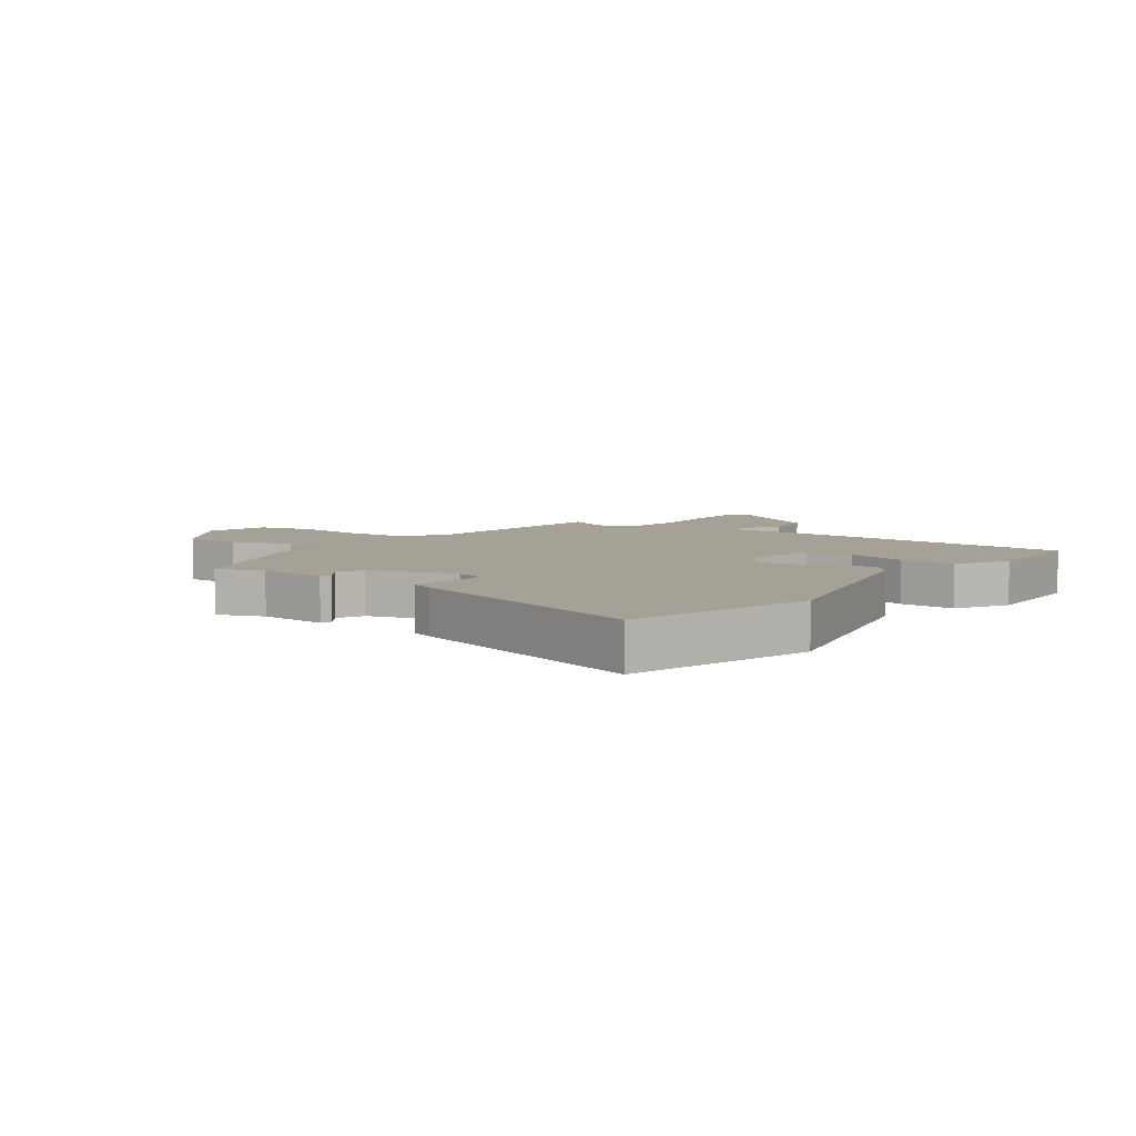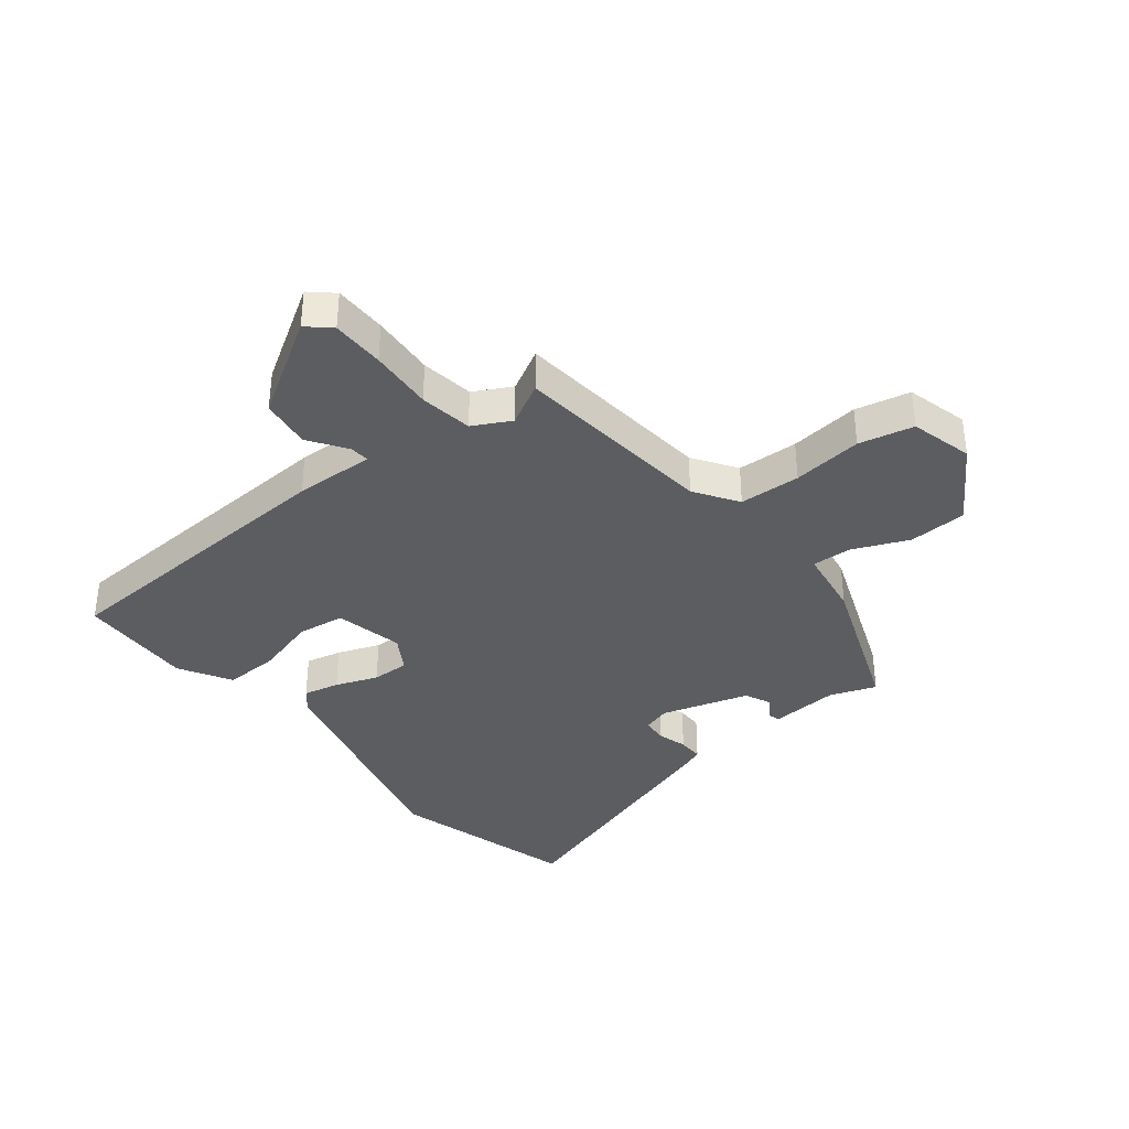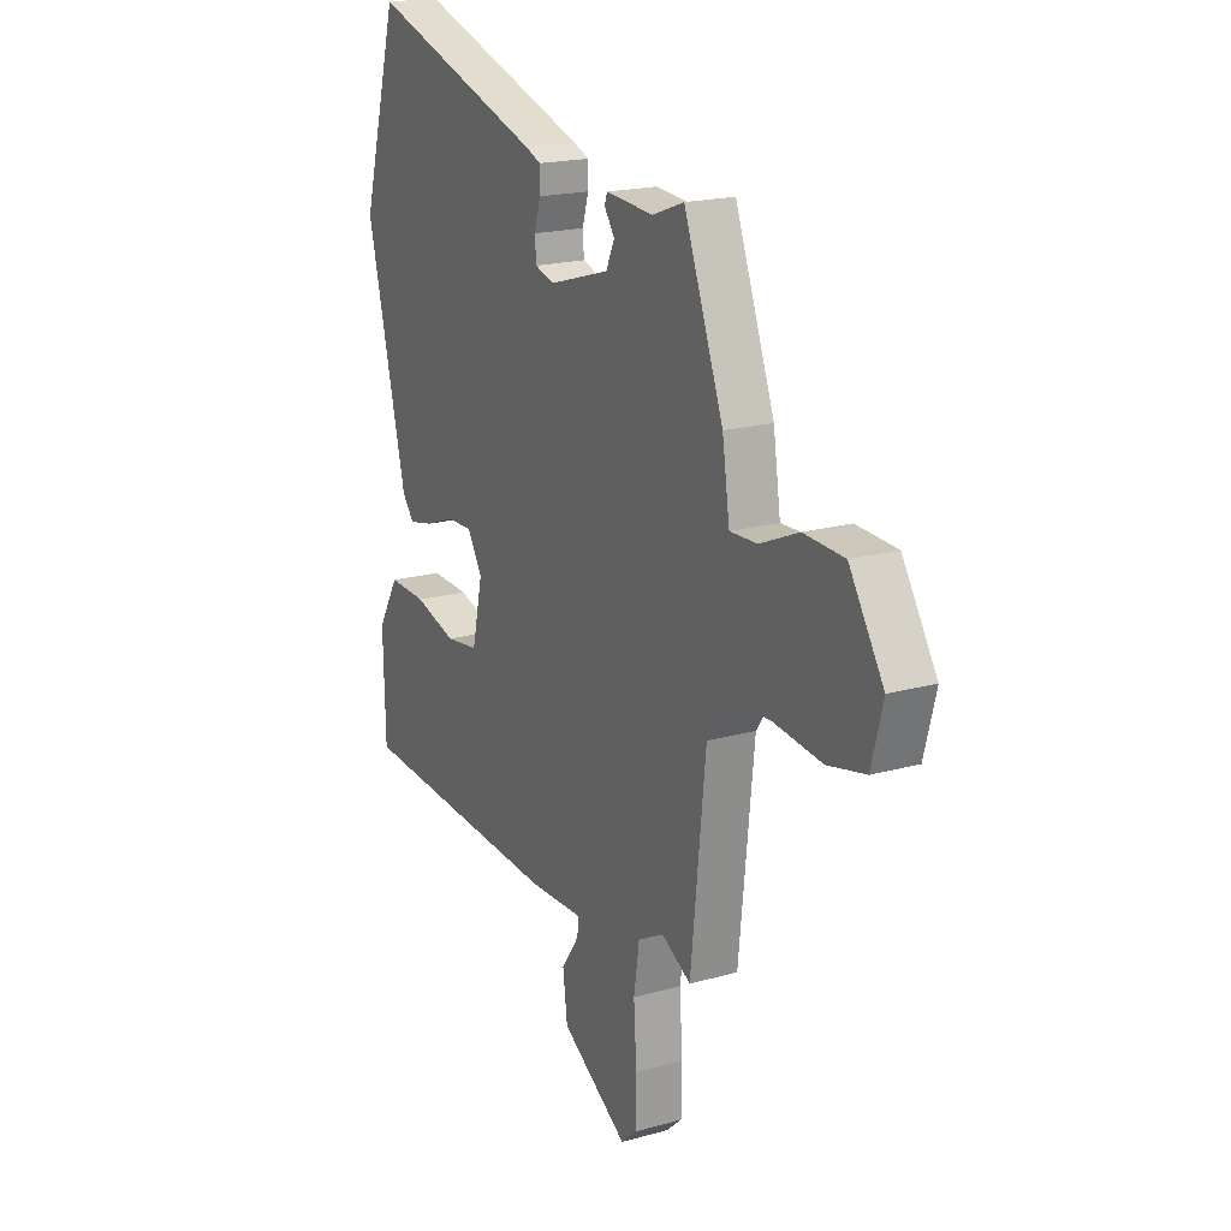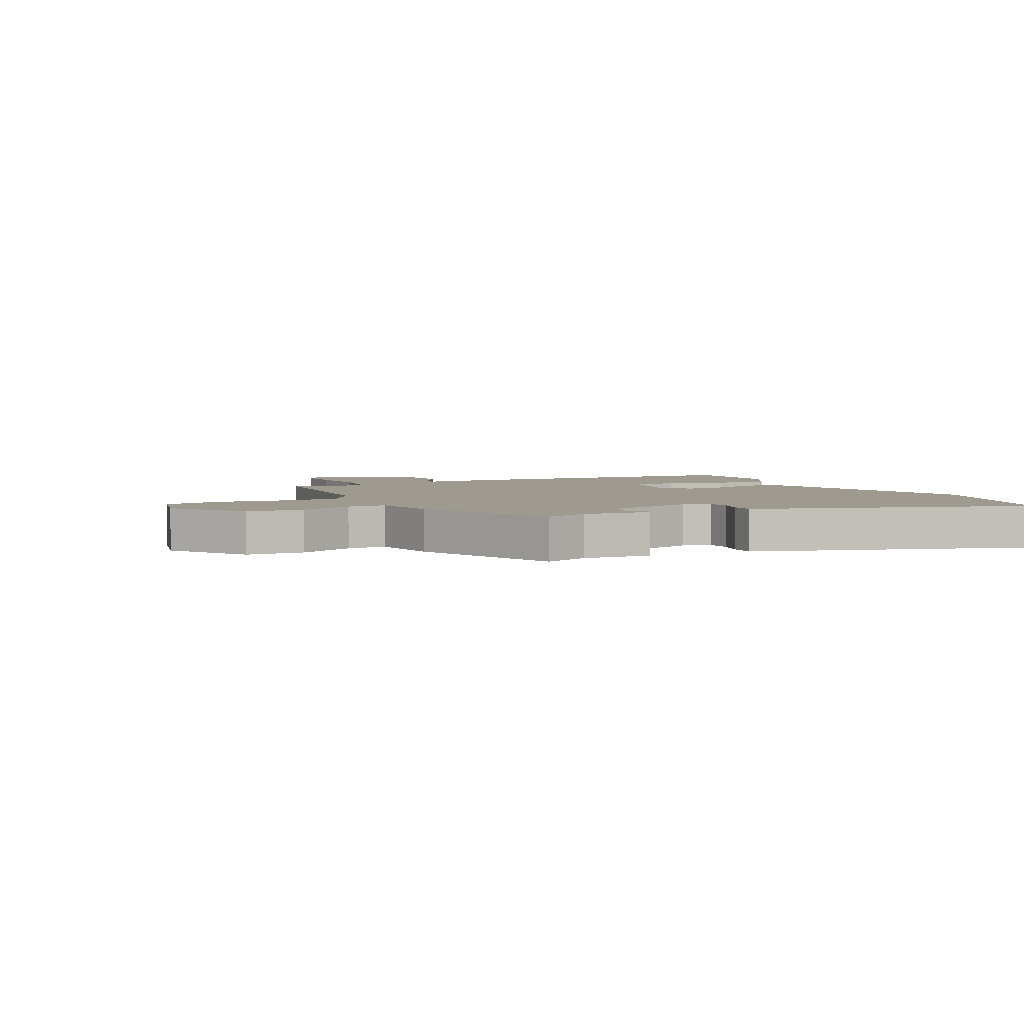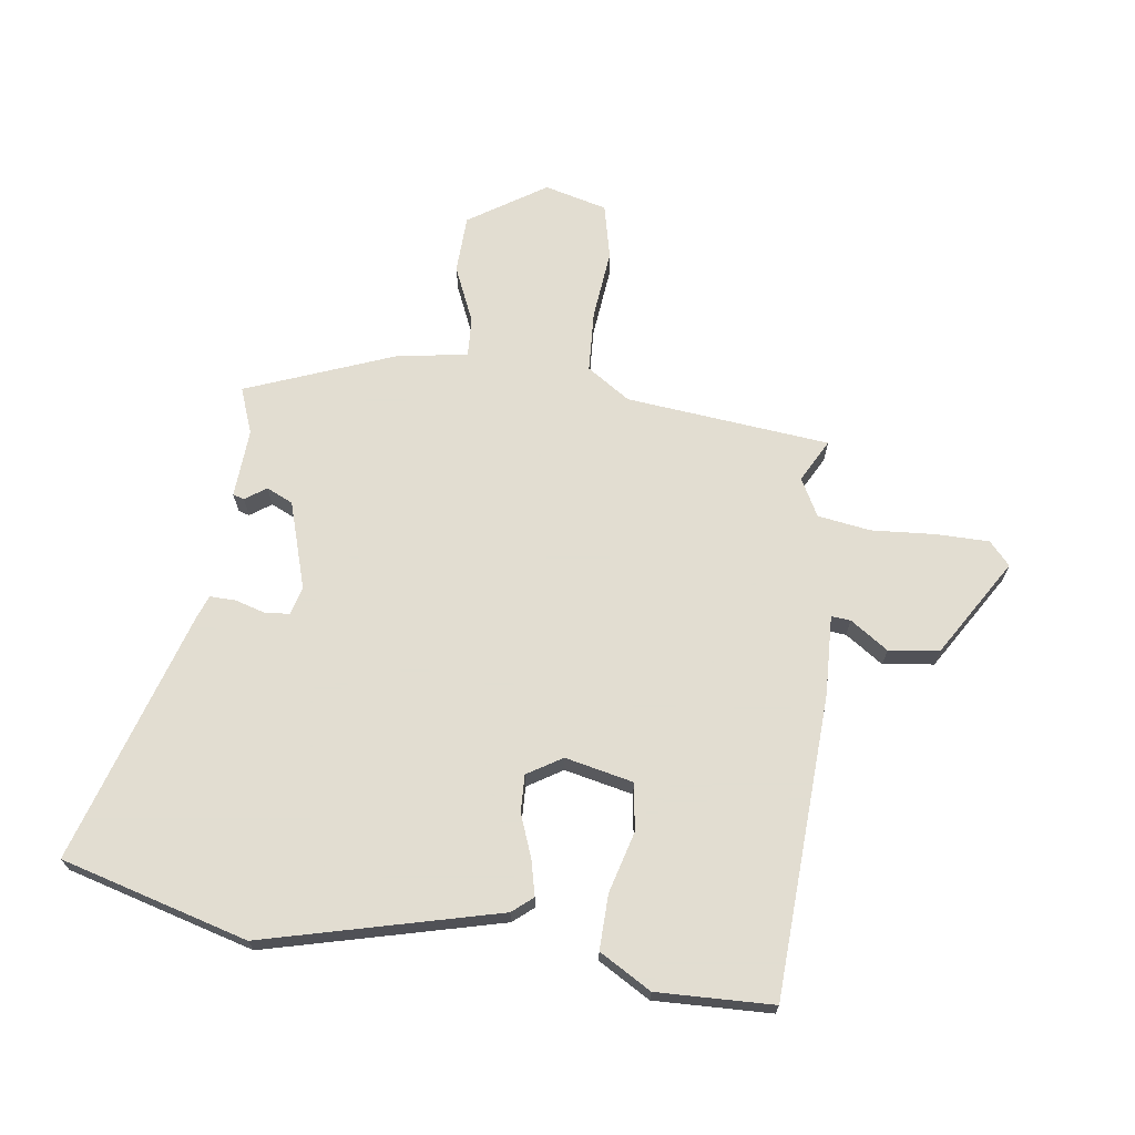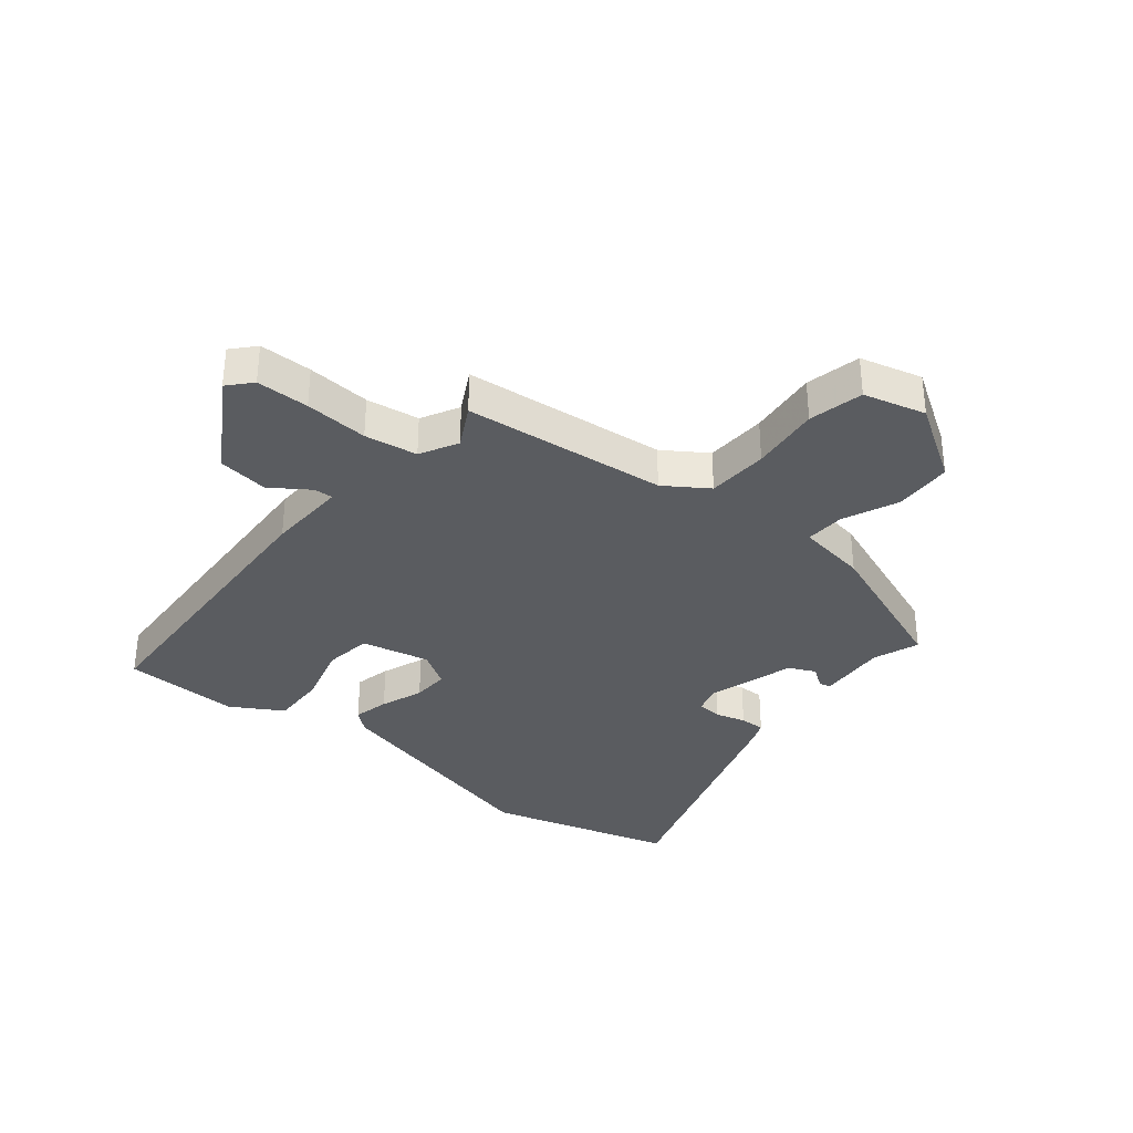
<metadata>
{"format":"obj","ext":"obj","renderer":"f3d","projection":"perspective","resolution":1024,"background":"white","views":[{"elev":6.1,"azim":35.6,"up":"+Y"},{"elev":-37.0,"azim":-141.6,"up":"+Y"},{"elev":19.1,"azim":-117.9,"up":"+Z"},{"elev":3.8,"azim":-27.1,"up":"+Y"},{"elev":68.6,"azim":97.5,"up":"+Y"},{"elev":-34.3,"azim":-129.2,"up":"+Y"}]}
</metadata>
<code>
v 0.462 0.07 0.634
v 0.552 0.07 0.317
v 0.454 0.07 -0.082
v 0.425 0.07 -0.117
v 0.364 0.07 -0.103
v 0.292 0.07 -0.076
v 0.229 0.07 -0.074
v 0.193 0.07 -0.133
v 0.219 0.07 -0.249
v 0.3 0.07 -0.26
v 0.403 0.07 -0.231
v 0.497 0.07 -0.228
v 0.549 0.07 -0.316
v 0.544 0.07 -0.514
v 0.032 0.07 -0.541
v -0.104 0.07 -0.536
v -0.101 0.07 -0.569
v -0.057 0.07 -0.633
v -0.068 0.07 -0.719
v -0.232 0.07 -0.821
v -0.271 0.07 -0.786
v -0.272 0.07 -0.696
v -0.265 0.07 -0.588
v -0.279 0.07 -0.498
v -0.343 0.07 -0.464
v -0.415 0.07 -0.503
v -0.452 0.07 -0.157
v -0.501 0.07 -0.084
v -0.605 0.07 -0.079
v -0.724 0.07 -0.092
v -0.817 0.07 -0.071
v -0.845 0.07 0.035
v -0.761 0.07 0.166
v -0.662 0.07 0.17
v -0.567 0.07 0.129
v -0.5 0.07 0.126
v -0.482 0.07 0.245
v -0.385 0.07 0.499
v -0.307 0.07 0.47
v -0.19 0.07 0.478
v -0.184 0.07 0.459
v -0.209 0.07 0.423
v -0.188 0.07 0.378
v -0.039 0.07 0.333
v 0.008 0.07 0.347
v 0.011 0.07 0.389
v -0.004 0.07 0.44
v -0.005 0.07 0.483
v 0.034 0.07 0.498
v 0.462 0 0.634
v 0.552 0 0.317
v 0.454 0 -0.082
v 0.425 0 -0.117
v 0.364 0 -0.103
v 0.292 0 -0.076
v 0.229 0 -0.074
v 0.193 0 -0.133
v 0.219 0 -0.249
v 0.3 0 -0.26
v 0.403 0 -0.231
v 0.497 0 -0.228
v 0.549 0 -0.316
v 0.544 0 -0.514
v 0.032 0 -0.541
v -0.104 0 -0.536
v -0.101 0 -0.569
v -0.057 0 -0.633
v -0.068 0 -0.719
v -0.232 0 -0.821
v -0.271 0 -0.786
v -0.272 0 -0.696
v -0.265 0 -0.588
v -0.279 0 -0.498
v -0.343 0 -0.464
v -0.415 0 -0.503
v -0.452 0 -0.157
v -0.501 0 -0.084
v -0.605 0 -0.079
v -0.724 0 -0.092
v -0.817 0 -0.071
v -0.845 0 0.035
v -0.761 0 0.166
v -0.662 0 0.17
v -0.567 0 0.129
v -0.5 0 0.126
v -0.482 0 0.245
v -0.385 0 0.499
v -0.307 0 0.47
v -0.19 0 0.478
v -0.184 0 0.459
v -0.209 0 0.423
v -0.188 0 0.378
v -0.039 0 0.333
v 0.008 0 0.347
v 0.011 0 0.389
v -0.004 0 0.44
v -0.005 0 0.483
v 0.034 0 0.498
f 4 5 6
f 3 4 6
f 2 3 6
f 1 2 6
f 49 1 6
f 48 49 6
f 47 48 6
f 46 47 6
f 45 46 6 7
f 44 45 7 8
f 43 44 8 9
f 39 40 41 42
f 39 42 43
f 38 39 43
f 37 38 43
f 36 37 43
f 33 34 35
f 32 33 35
f 31 32 35
f 30 31 35
f 29 30 35
f 28 29 35 36
f 36 43 9
f 28 36 9
f 27 28 9
f 21 22 23
f 20 21 23
f 19 20 23
f 18 19 23
f 17 18 23
f 16 17 23 24
f 16 24 25
f 15 16 25
f 14 15 25
f 13 14 25
f 12 13 25
f 11 12 25
f 10 11 25
f 25 26 27
f 25 27 9
f 9 10 25
f 55 54 53
f 55 53 52
f 55 52 51
f 55 51 50
f 55 50 98
f 55 98 97
f 55 97 96
f 55 96 95
f 56 55 95 94
f 57 56 94 93
f 58 57 93 92
f 91 90 89 88
f 92 91 88
f 92 88 87
f 92 87 86
f 92 86 85
f 84 83 82
f 84 82 81
f 84 81 80
f 84 80 79
f 84 79 78
f 85 84 78 77
f 58 92 85
f 58 85 77
f 58 77 76
f 72 71 70
f 72 70 69
f 72 69 68
f 72 68 67
f 72 67 66
f 73 72 66 65
f 74 73 65
f 74 65 64
f 74 64 63
f 74 63 62
f 74 62 61
f 74 61 60
f 74 60 59
f 76 75 74
f 58 76 74
f 74 59 58
f 1 50 51 2
f 2 51 52 3
f 3 52 53 4
f 4 53 54 5
f 5 54 55 6
f 6 55 56 7
f 7 56 57 8
f 8 57 58 9
f 9 58 59 10
f 10 59 60 11
f 11 60 61 12
f 12 61 62 13
f 13 62 63 14
f 14 63 64 15
f 15 64 65 16
f 16 65 66 17
f 17 66 67 18
f 18 67 68 19
f 19 68 69 20
f 20 69 70 21
f 21 70 71 22
f 22 71 72 23
f 23 72 73 24
f 24 73 74 25
f 25 74 75 26
f 26 75 76 27
f 27 76 77 28
f 28 77 78 29
f 29 78 79 30
f 30 79 80 31
f 31 80 81 32
f 32 81 82 33
f 33 82 83 34
f 34 83 84 35
f 35 84 85 36
f 36 85 86 37
f 37 86 87 38
f 38 87 88 39
f 39 88 89 40
f 40 89 90 41
f 41 90 91 42
f 42 91 92 43
f 43 92 93 44
f 44 93 94 45
f 45 94 95 46
f 46 95 96 47
f 47 96 97 48
f 48 97 98 49
f 49 98 50 1

</code>
